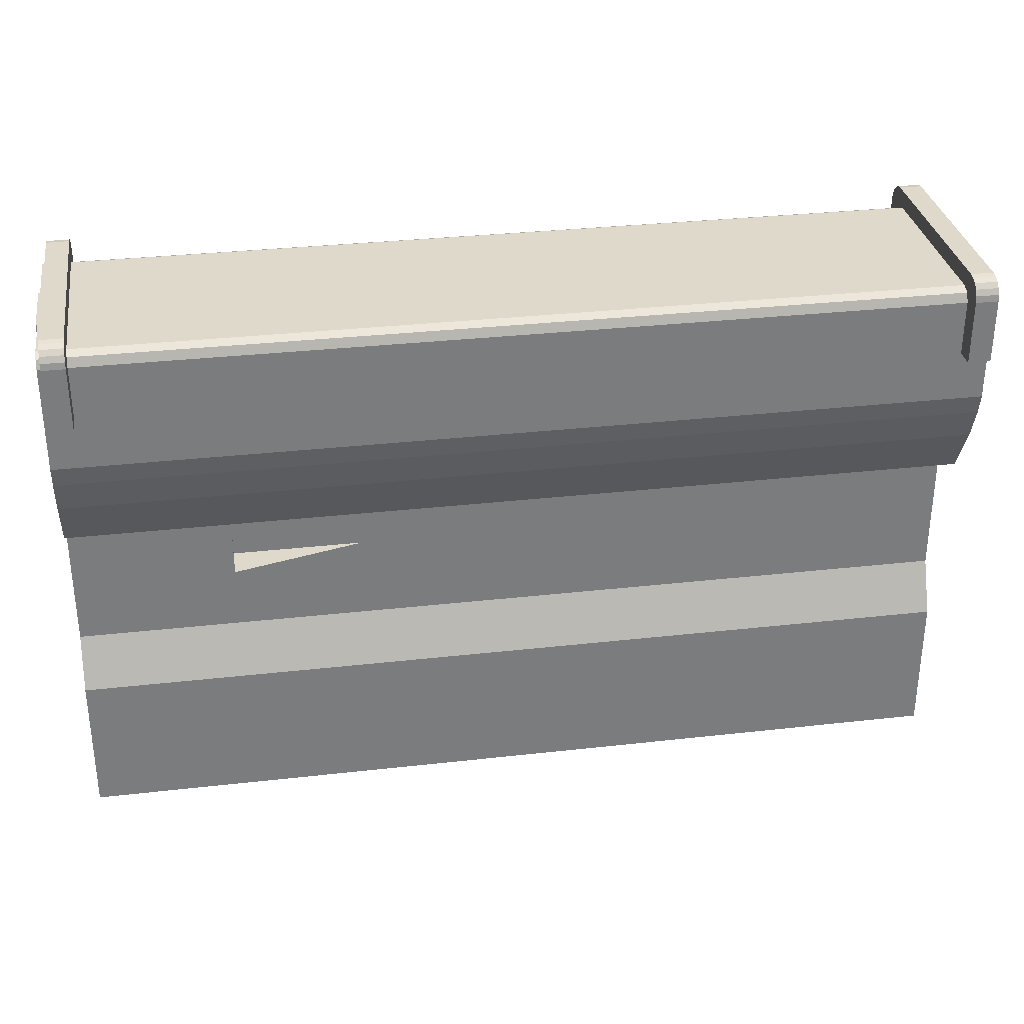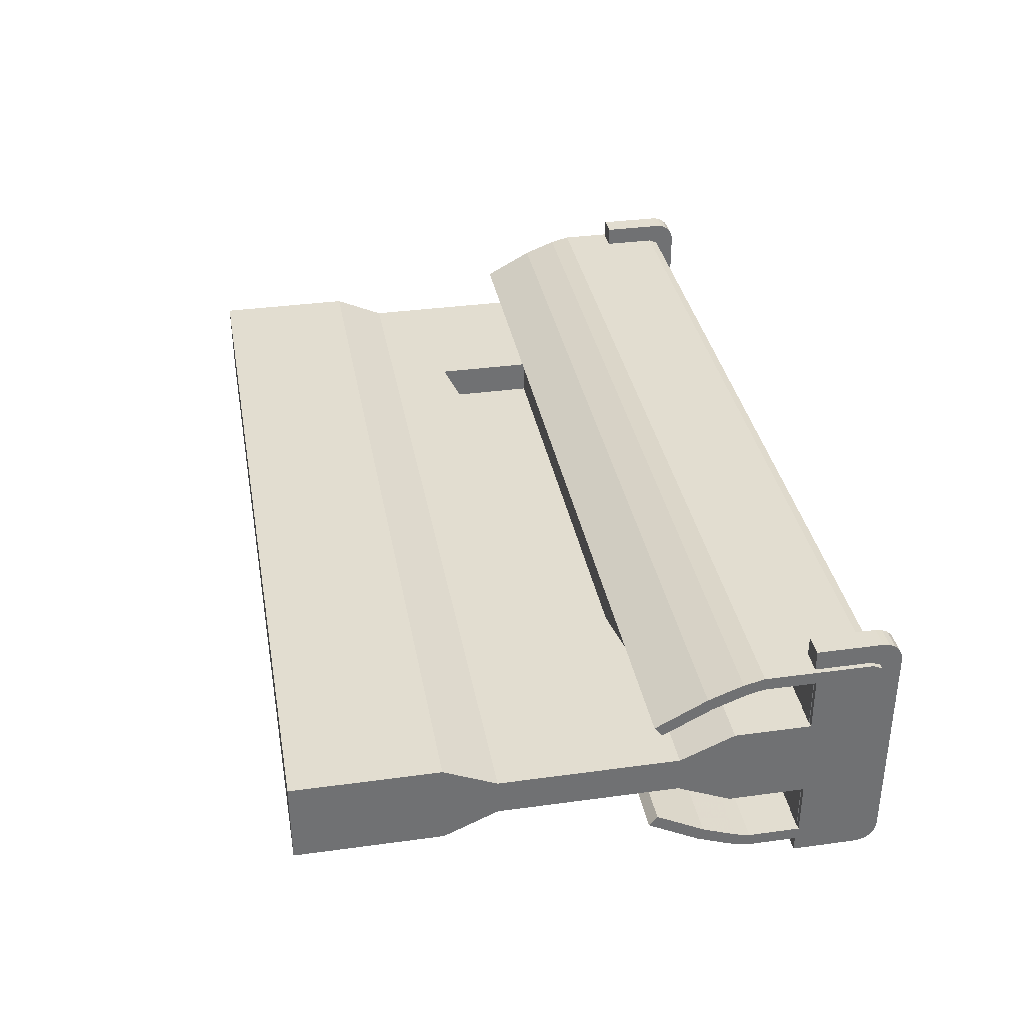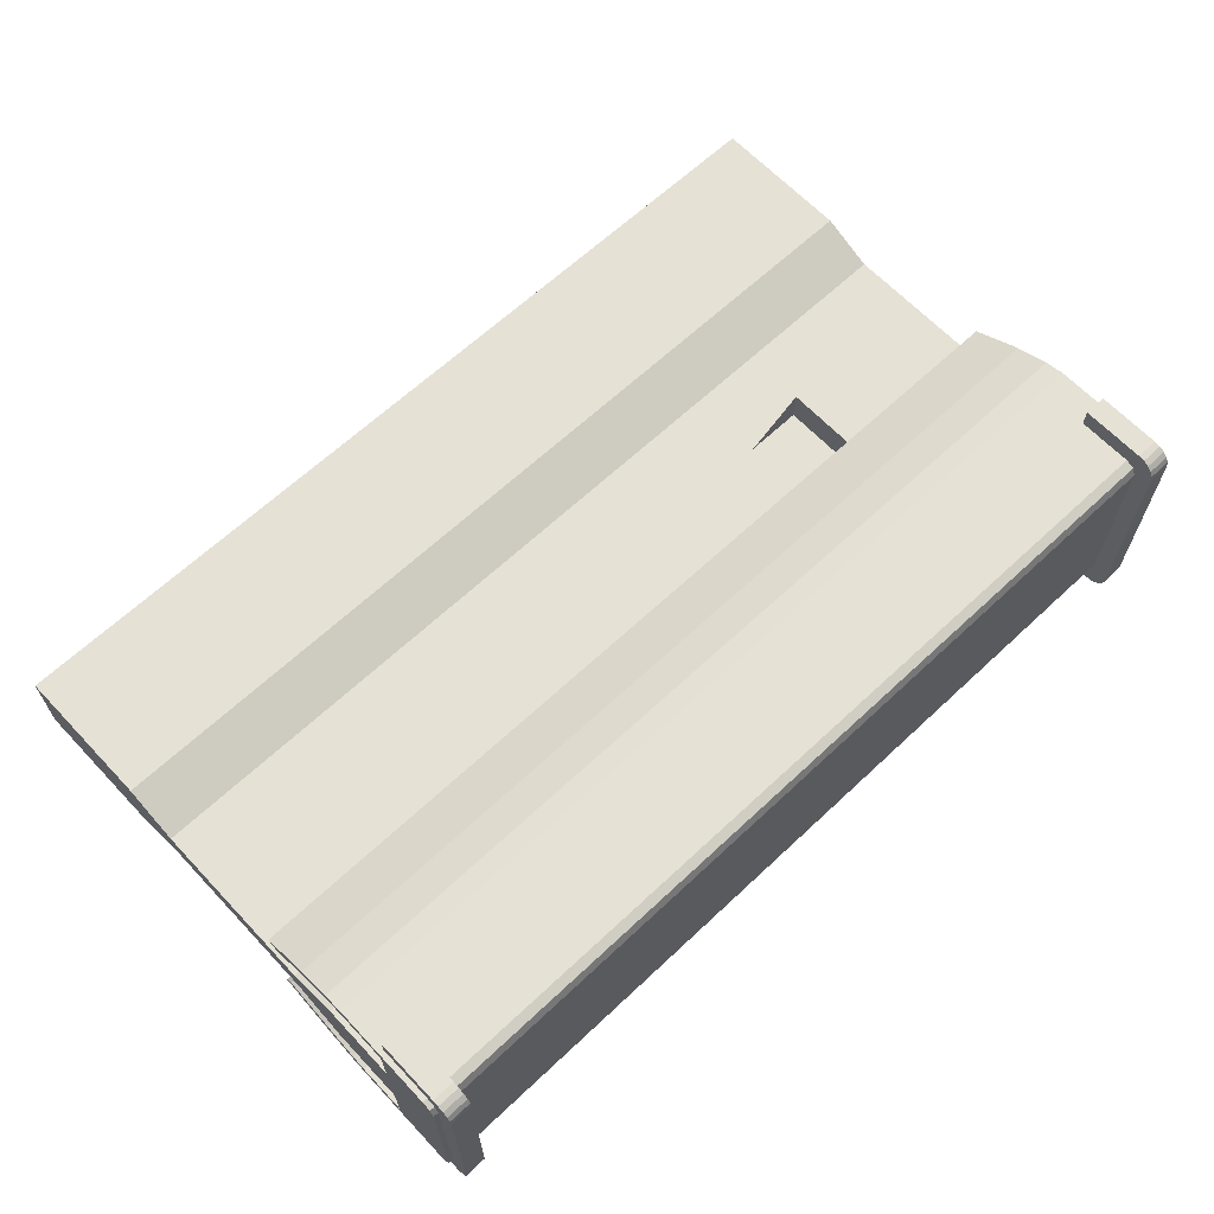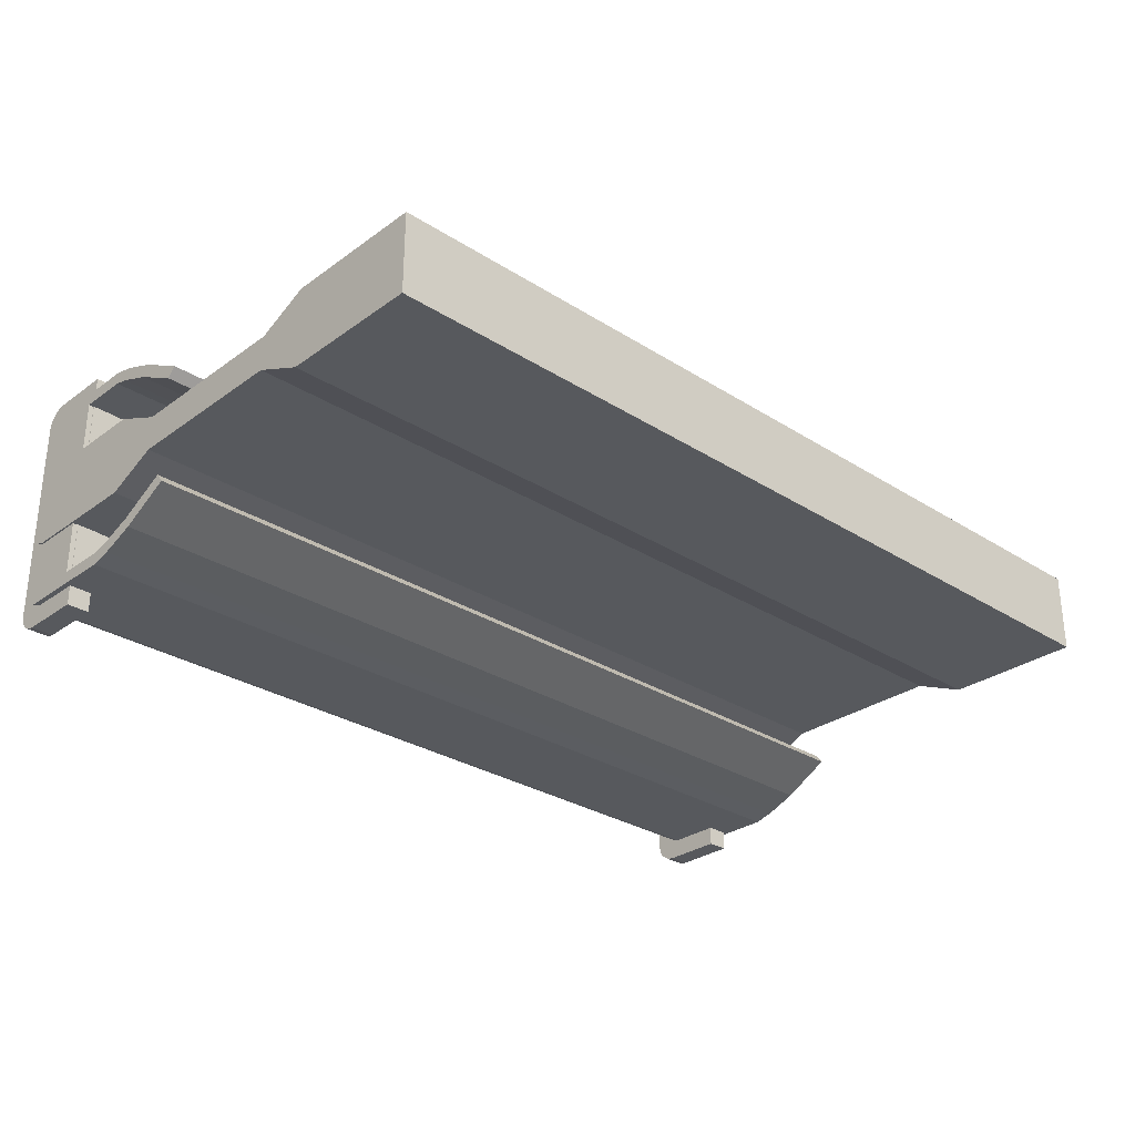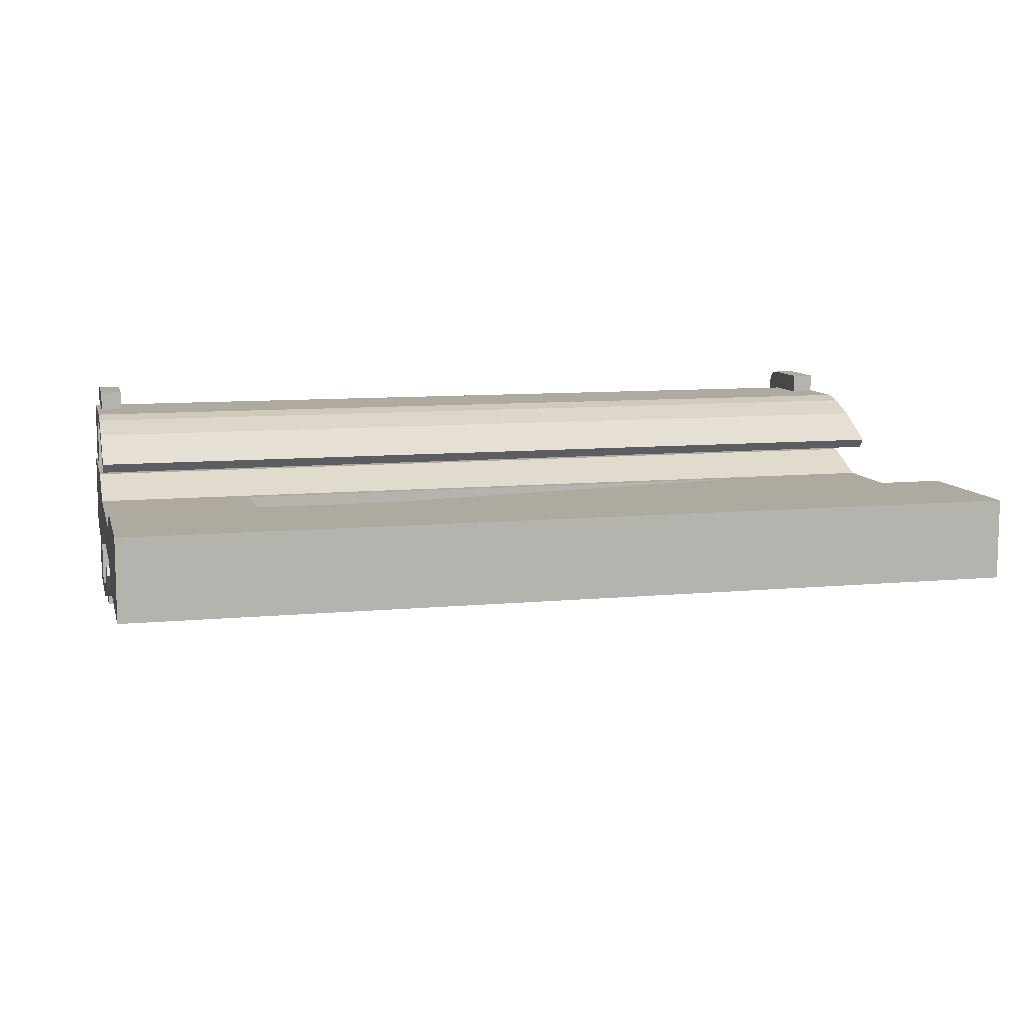
<metadata>
{"format":"obj","ext":"obj","renderer":"f3d","projection":"perspective","resolution":1024,"background":"white","views":[{"elev":31.8,"azim":-9.1,"up":"+Y"},{"elev":35.3,"azim":79.7,"up":"+Z"},{"elev":64.7,"azim":136.7,"up":"+Z"},{"elev":-29.3,"azim":-43.2,"up":"+Z"},{"elev":9.5,"azim":-14.0,"up":"+Z"}]}
</metadata>
<code>
v 2.515 2.931 0.7511
v 2.648 2.931 0.7511
v 2.515 3.432 0.6295
v 2.515 3.31 0.7511
v 2.515 3.348 0.7452
v 2.515 3.381 0.7279
v 2.515 3.408 0.701
v 2.515 3.426 0.6671
v 2.648 3.432 0.6295
v 2.648 3.426 0.6671
v 2.648 3.408 0.701
v 2.648 3.381 0.7279
v 2.648 3.348 0.7452
v 2.648 3.31 0.7511
v 2.648 2.931 0
v 2.515 2.931 0
v 2.622 2.931 0
v 2.515 3.432 0
v -2.515 2.931 0.7511
v -2.648 2.931 0.7511
v -2.515 3.432 0.6295
v -2.515 3.31 0.7511
v -2.515 3.348 0.7452
v -2.515 3.381 0.7279
v -2.515 3.408 0.701
v -2.515 3.426 0.6671
v -2.648 3.432 0.6295
v -2.648 3.426 0.6671
v -2.648 3.408 0.701
v -2.648 3.381 0.7279
v -2.648 3.348 0.7452
v -2.648 3.31 0.7511
v -2.648 2.931 0
v -2.515 2.931 0
v -2.622 2.931 0
v -2.515 3.432 0
v 2.648 3.432 0
v 2.648 2.931 -0
v 2.581 3.432 -0
v -2.648 2.931 -0
v -2.648 3.432 0
v -2.581 3.432 0
v 2.515 2.931 -0.7511
v 2.648 2.931 -0.7511
v 2.515 3.432 -0.6295
v 2.515 3.31 -0.7511
v 2.515 3.348 -0.7452
v 2.515 3.381 -0.7279
v 2.515 3.408 -0.701
v 2.515 3.426 -0.6671
v 2.648 3.432 -0.6295
v 2.648 3.426 -0.6671
v 2.648 3.408 -0.701
v 2.648 3.381 -0.7279
v 2.648 3.348 -0.7452
v 2.648 3.31 -0.7511
v -2.515 2.931 -0.7511
v -2.648 2.931 -0.7511
v -2.515 3.432 -0.6295
v -2.515 3.31 -0.7511
v -2.515 3.348 -0.7452
v -2.515 3.381 -0.7279
v -2.515 3.408 -0.701
v -2.515 3.426 -0.6671
v -2.648 3.432 -0.6295
v -2.648 3.426 -0.6671
v -2.648 3.408 -0.701
v -2.648 3.381 -0.7279
v -2.648 3.348 -0.7452
v -2.648 3.31 -0.7511
v -2.678 2.935 -0.2416
v -2.678 3.33 -0.2416
v -2.678 2.935 -0.5569
v -2.688 2.494 0.2416
v -2.688 2.935 0.2416
v -2.688 2.935 -0.2416
v -2.688 2.494 -0.2416
v -2.678 3.33 -0.5569
v -1.782 2.744 -0.5569
v -1.782 2.935 -0.5569
v -2.678 2.744 -0.5569
v -1.722 1.519 -0.1056
v -1.722 2.119 -0.1056
v -1.722 2.119 0.1056
v -1.722 1.519 0.1056
v -2.688 3.308 -0.2196
v -2.688 3.255 -0.2416
v -1.782 2.026 0.3699
v -2.678 2.026 0.3699
v -2.678 2.073 0.3117
v -1.782 2.073 0.3117
v -2.688 3.33 -0.1666
v -2.688 0 -0.2428
v -2.688 0.8425 -0.2428
v 2.678 0.8425 -0.2428
v 2.678 0 -0.2428
v -1.782 3.255 -0.6319
v -1.782 2.935 -0.6319
v -2.678 2.935 -0.6319
v -2.678 3.255 -0.6319
v -2.678 2.548 0.5357
v -2.678 2.351 0.4596
v -2.678 2.32 0.5278
v -2.678 2.517 0.6039
v -1.782 2.935 -0.2416
v -1.782 2.351 0.4596
v -1.782 2.32 0.5278
v -2.678 3.308 -0.6099
v -1.782 3.308 -0.6099
v -2.688 3.33 0.2416
v -2.678 2.636 0.5569
v -2.678 2.636 0.6319
v -1.782 3.33 -0.5569
v -2.678 2.935 0.5569
v -2.678 2.935 0.6319
v -2.678 3.255 0.6319
v -2.678 2.744 0.5569
v -2.678 2.744 0.6319
v -2.678 3.33 0.5569
v -2.678 3.308 0.6099
v -2.678 2.935 0
v -2.678 2.935 0.2416
v -2.678 3.33 0.2416
v -2.688 0.8425 0.2428
v -2.688 0 0.2428
v 2.678 0 0.2428
v 2.678 0.8425 0.2428
v -1.782 3.33 -0.2416
v -1.782 2.935 0.2416
v -1.782 2.548 0.5357
v -1.782 2.517 0.6039
v -2.688 1.148 -0.1056
v 2.678 1.148 -0.1056
v 0 2.026 -0.3699
v 0 2.073 -0.3117
v -1.782 2.073 -0.3117
v -1.782 2.026 -0.3699
v -1.782 2.32 -0.5278
v 0 2.32 -0.5278
v -1.782 2.636 0.5569
v 0 2.351 -0.4596
v -1.782 2.351 -0.4596
v -1.782 2.517 -0.6039
v 0 2.517 -0.6039
v -1.782 2.636 0.6319
v -1.782 2.744 0.5569
v -1e-06 2.548 -0.5357
v -1.782 2.548 -0.5357
v -1.782 2.636 -0.6319
v -1e-06 2.636 -0.6319
v -1.782 2.744 0.6319
v -1.782 3.33 0.2416
v -1.782 2.935 0.5569
v 0 2.636 -0.5569
v -1.782 2.636 -0.5569
v -2.688 1.148 0.1056
v 2.678 1.148 0.1056
v -1.782 2.744 -0.6319
v 0 2.744 -0.6319
v -1.782 2.935 0.6319
v -1e-06 2.744 -0.5569
v -1e-06 2.935 -0.6319
v -1e-06 2.935 -0.5569
v -1.782 3.255 0.6319
v -1.782 3.33 0.5569
v -0 2.026 0.3699
v 0 2.073 0.3117
v 1.722 1.519 -0.1056
v 1.722 1.519 0.1056
v 0 3.255 -0.6319
v 0 2.935 -0.2416
v -1.782 3.308 0.6099
v 0 2.351 0.4596
v 0 2.32 0.5278
v -0 3.308 -0.6099
v -1e-06 3.33 -0.5569
v 0 3.33 -0.2416
v 0 2.935 0.2416
v 0 2.548 0.5357
v -0 2.517 0.6039
v 1.722 2.119 0.1056
v 1.722 2.119 -0.1056
v -2.688 2.183 -0.1056
v 2.678 2.494 -0.2416
v 2.678 2.183 -0.1056
v 0 2.636 0.5569
v 0 2.636 0.6319
v 0 2.744 0.5569
v 0 2.744 0.6319
v -0 3.33 0.2416
v 0 2.935 0.5569
v 2.678 2.935 -0.2416
v 2.678 2.32 -0.5278
v 2.678 2.073 -0.3117
v 2.678 2.026 -0.3699
v -2.688 2.183 0.1056
v 2.678 2.183 0.1056
v 2.678 2.494 0.2416
v 2.678 2.351 -0.4596
v 2.678 2.517 -0.6039
v -0 2.935 0.6319
v 2.678 2.548 -0.5357
v 1.782 2.026 -0.3699
v 1.782 2.073 -0.3117
v 1.782 2.32 -0.5278
v 1.782 2.351 -0.4596
v 1.782 2.517 -0.6039
v 2.678 2.935 -0.6319
v 2.678 2.744 -0.5569
v 2.678 2.744 -0.6319
v 2.678 2.935 -0.5569
v -0 3.255 0.6319
v 0 3.33 0.5569
v 1.782 2.548 -0.5357
v 2.678 3.255 -0.2416
v 1.782 2.636 -0.6319
v 2.678 3.255 -0.6319
v 1.782 2.636 -0.5569
v 1.782 2.744 -0.6319
v 2.678 3.308 -0.6099
v 2.678 2.935 0.2416
v 2.678 3.33 -0.5569
v 0 3.308 0.6099
v 1.782 2.744 -0.5569
v 2.678 3.308 -0.2196
v 1.782 2.935 -0.6319
v 2.678 3.33 -0.1666
v 2.678 2.935 -0.2416
v 2.678 3.33 -0.2416
v 1.782 2.935 -0.5569
v 1.782 2.073 0.3117
v 1.782 2.026 0.3699
v 2.678 3.33 0.2416
v 2.678 2.935 0.2416
v 1.782 3.255 -0.6319
v 2.678 3.33 0.2416
v 1.782 2.935 -0.2416
v 1.782 2.351 0.4596
v 1.782 2.32 0.5278
v 1.782 3.308 -0.6099
v 1.782 3.33 -0.5569
v 1.782 3.33 -0.2416
v 1.782 2.935 0.2416
v 1.782 2.548 0.5357
v 1.782 2.517 0.6039
v 1.782 2.636 0.5569
v 1.782 2.636 0.6319
v 1.782 2.744 0.5569
v 2.678 2.636 -0.6319
v 1.782 2.744 0.6319
v 1.782 3.33 0.2416
v 1.782 2.935 0.5569
v 2.678 2.636 -0.5569
v 1.782 2.935 0.6319
v 1.782 3.255 0.6319
v 1.782 3.33 0.5569
v 2.678 2.073 0.3117
v 2.678 2.026 0.3699
v 1.782 3.308 0.6099
v 2.678 2.351 0.4596
v 2.678 2.32 0.5278
v 2.678 2.548 0.5357
v 2.678 2.517 0.6039
v 2.678 2.636 0.5569
v 2.678 2.636 0.6319
v 2.678 2.744 0.5569
v 2.678 2.744 0.6319
v 2.678 2.935 0.5569
v 2.678 2.935 0.6319
v 2.678 3.255 0.6319
v 2.678 3.33 0.5569
v 2.678 3.308 0.6099
v -2.678 2.744 -0.6319
v -2.678 2.636 -0.5569
v -2.678 2.636 -0.6319
v -2.678 2.548 -0.5357
v -2.678 2.517 -0.6039
v -2.678 2.351 -0.4596
v -2.678 2.32 -0.5278
v -2.678 2.073 -0.3117
v -2.678 2.026 -0.3699
f 1 2 14 4
f 3 8 10 9
f 8 7 11 10
f 7 6 12 11
f 6 5 13 12
f 5 4 14 13
f 9 10 11 12 13 14 2 38 37
f 16 17 15 38 2 1
f 18 16 1 4 5 6 7 8 3
f 9 37 39 18 3
f 19 22 32 20
f 21 27 28 26
f 26 28 29 25
f 25 29 30 24
f 24 30 31 23
f 23 31 32 22
f 27 41 40 20 32 31 30 29 28
f 34 19 20 40 33 35
f 36 21 26 25 24 23 22 19 34
f 27 21 36 42 41
f 43 46 56 44
f 45 51 52 50
f 50 52 53 49
f 49 53 54 48
f 48 54 55 47
f 47 55 56 46
f 51 37 38 44 56 55 54 53 52
f 16 43 44 38 15 17
f 18 45 50 49 48 47 46 43 16
f 51 45 18 39 37
f 57 58 70 60
f 59 64 66 65
f 64 63 67 66
f 63 62 68 67
f 62 61 69 68
f 61 60 70 69
f 65 66 67 68 69 70 58 40 41
f 34 35 33 40 58 57
f 36 34 57 60 61 62 63 64 59
f 65 41 42 36 59
f 73 71 72 78
f 74 75 76 77
f 79 80 73 81
f 82 83 84 85
f 76 86 87
f 88 89 90 91
f 76 92 86
f 93 94 95 96
f 97 98 99 100
f 101 102 103 104
f 80 105 71 73
f 91 90 102 106
f 103 89 88 107
f 100 108 109 97
f 76 75 110 92
f 111 101 104 112
f 108 78 113 109
f 117 111 112 118
f 120 119 114 115 116
f 121 122 123 72 71
f 124 125 126 127
f 72 128 113 78
f 129 122 71 105
f 106 102 101 130
f 104 103 107 131
f 114 117 118 115
f 94 132 133 95
f 134 135 136 137
f 138 139 134 137
f 122 114 119 123
f 130 101 111 140
f 135 141 142 136
f 143 144 139 138
f 112 104 131 145
f 140 111 117 146
f 141 147 148 142
f 149 150 144 143
f 118 112 145 151
f 152 128 72 123
f 153 114 122 129
f 147 154 155 148
f 156 124 127 157
f 146 117 114 153
f 158 159 150 149
f 115 118 151 160
f 154 161 79 155
f 98 162 159 158
f 161 163 80 79
f 164 116 115 160
f 123 119 165 152
f 166 88 91 167
f 168 82 85 169
f 170 162 98 97
f 163 171 105 80
f 120 172 165 119
f 116 164 172 120
f 167 91 106 173
f 107 88 166 174
f 97 109 175 170
f 109 113 176 175
f 128 177 176 113
f 178 129 105 171
f 173 106 130 179
f 131 107 174 180
f 181 84 83 182
f 183 77 184 185
f 179 130 140 186
f 145 131 180 187
f 182 83 82 132 183 185
f 186 140 146 188
f 151 145 187 189
f 190 177 128 152
f 191 153 129 178
f 77 76 192 184
f 194 195 193 199
f 188 146 153 191
f 74 196 197 198
f 199 193 200 202
f 160 151 189 201
f 134 203 204 135
f 205 203 134 139
f 135 204 206 141
f 207 205 139 144
f 209 210 208 211
f 196 156 85 84 181 197
f 212 164 160 201
f 152 165 213 190
f 141 206 214 147
f 76 87 215 192
f 216 207 144 150
f 211 208 217 220 222
f 147 214 218 154
f 219 216 150 159
f 75 74 198 221
f 172 223 213 165
f 164 212 223 172
f 154 218 224 161
f 225 215 87 86
f 226 219 159 162
f 126 96 95 127
f 227 225 86 92
f 234 228 229 233
f 161 224 230 163
f 166 167 231 232
f 170 235 226 162
f 92 110 236 227
f 75 221 236 110
f 163 230 237 171
f 167 173 238 231
f 239 174 166 232
f 169 181 182 168
f 235 170 175 240
f 240 175 176 241
f 127 95 133 157
f 242 241 176 177
f 243 178 171 237
f 173 179 244 238
f 245 180 174 239
f 203 195 194 204
f 193 195 203 205
f 179 186 246 244
f 204 194 199 206
f 200 193 205 207
f 247 187 180 245
f 186 188 248 246
f 206 199 202 214
f 249 200 207 216
f 250 189 187 247
f 190 251 242 177
f 191 178 243 252
f 214 202 253 218
f 188 191 252 248
f 210 249 216 219
f 157 133 185 197
f 254 201 189 250
f 218 253 209 224
f 208 210 219 226
f 224 209 211 230
f 212 201 254 255
f 251 190 213 256
f 232 231 257 258
f 253 202 200 249
f 235 217 208 226
f 230 211 228 237
f 209 253 249 210
f 259 256 213 223
f 255 259 223 212
f 231 238 260 257
f 261 239 232 258
f 217 235 240 220
f 220 240 241 222
f 197 185 184 198
f 132 82 168 182 185 133
f 229 222 241 242
f 234 243 237 228
f 238 244 262 260
f 263 245 239 261
f 260 261 258 257
f 244 246 264 262
f 198 184 192 221
f 228 211 222 229
f 265 247 245 263
f 246 248 266 264
f 181 169 85 156 157 197
f 267 250 247 265
f 251 233 229 242
f 252 243 234 268
f 248 252 268 266
f 262 263 261 260
f 269 254 250 267
f 264 265 263 262
f 255 254 269 270
f 233 251 256 271
f 266 267 265 264
f 268 269 267 266
f 272 271 256 259
f 270 272 259 255
f 234 233 271 268
f 272 270 269 268 271
f 225 227 236 221 192 215
f 125 93 96 126
f 99 98 158 273
f 73 78 108 100 99
f 102 90 89 103
f 155 79 81 274
f 273 158 149 275
f 148 155 274 276
f 275 149 143 277
f 142 148 276 278
f 77 183 196 74
f 277 143 138 279
f 136 142 278 280
f 73 99 273 81
f 279 138 137 281
f 137 136 280 281
f 81 273 275 274
f 274 275 277 276
f 276 277 279 278
f 278 279 281 280
f 183 132 156 196
f 132 94 124 156
f 94 93 125 124

</code>
